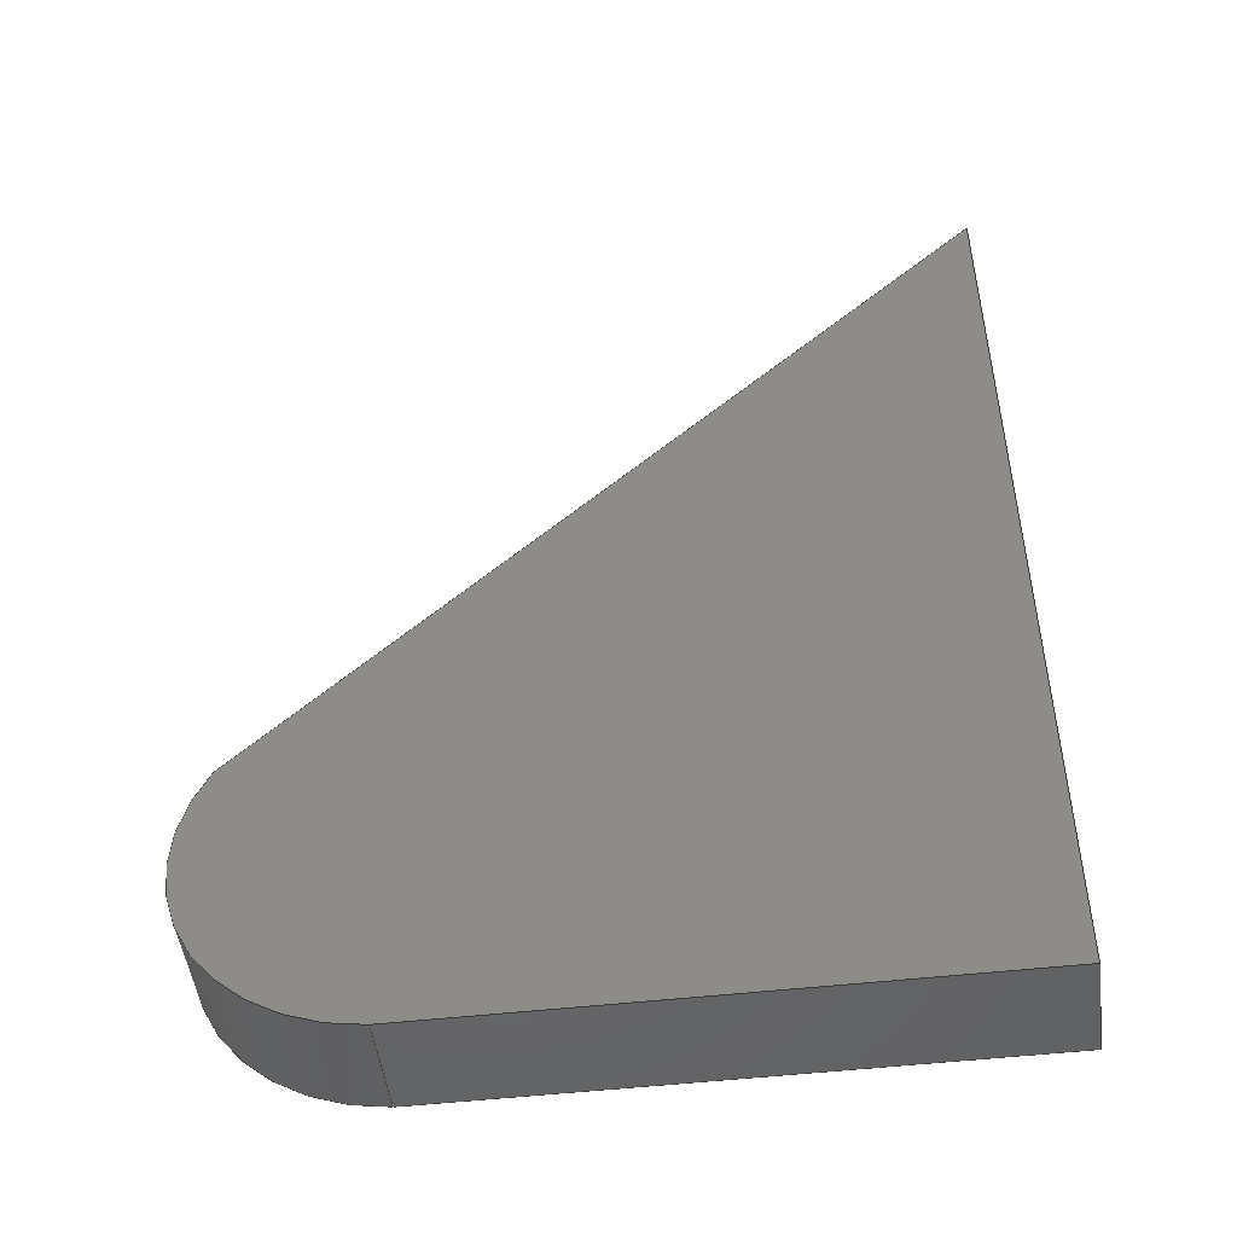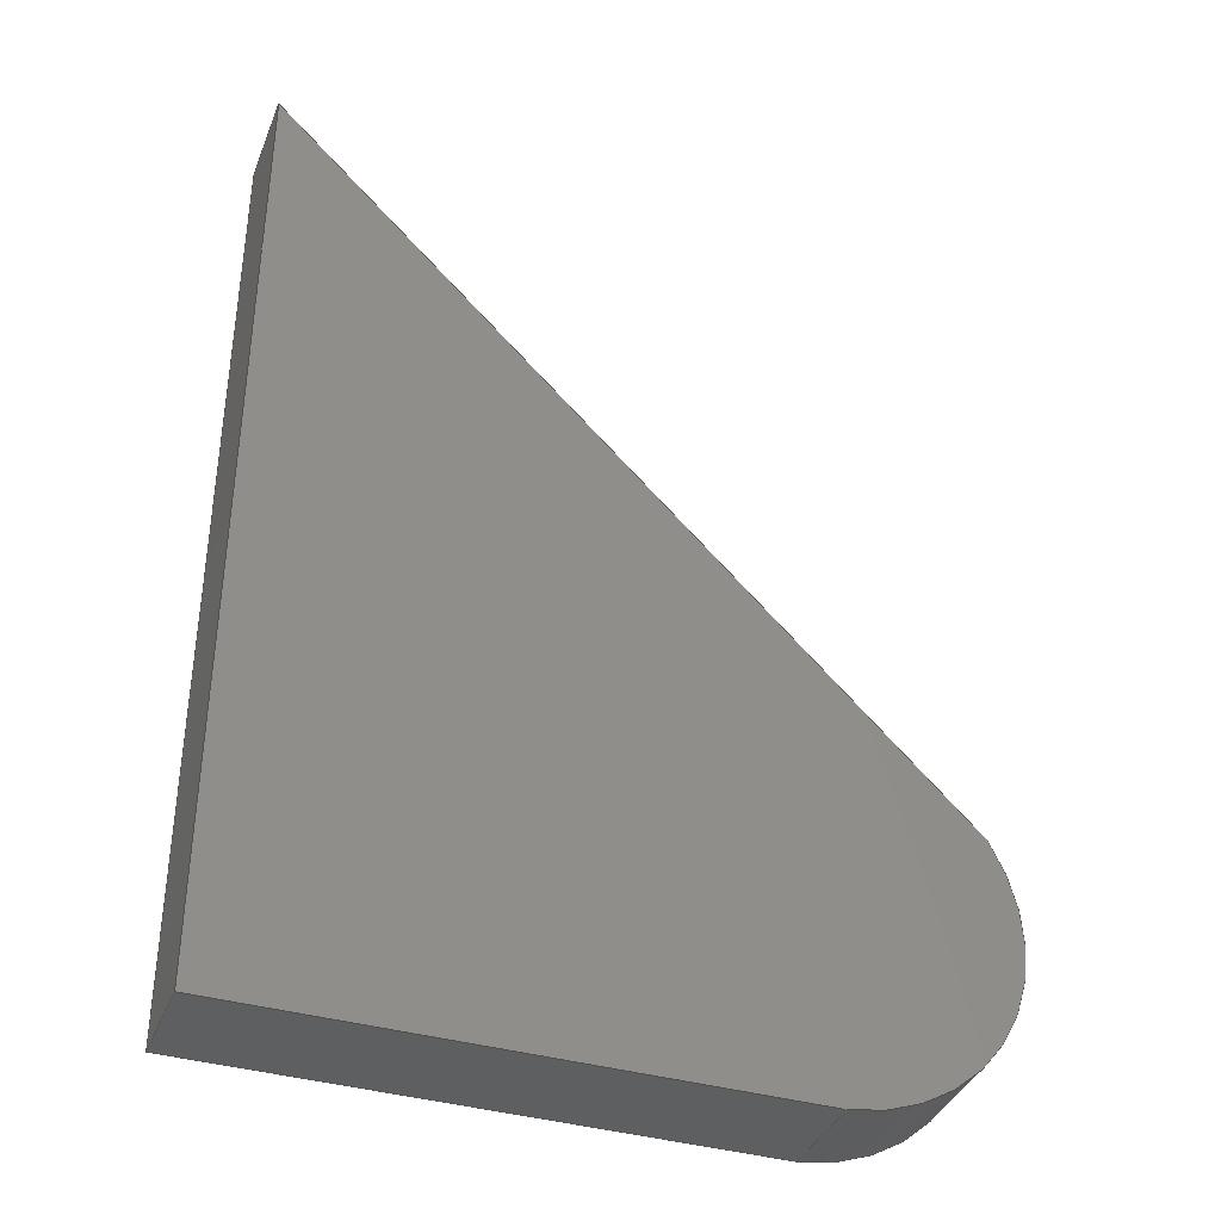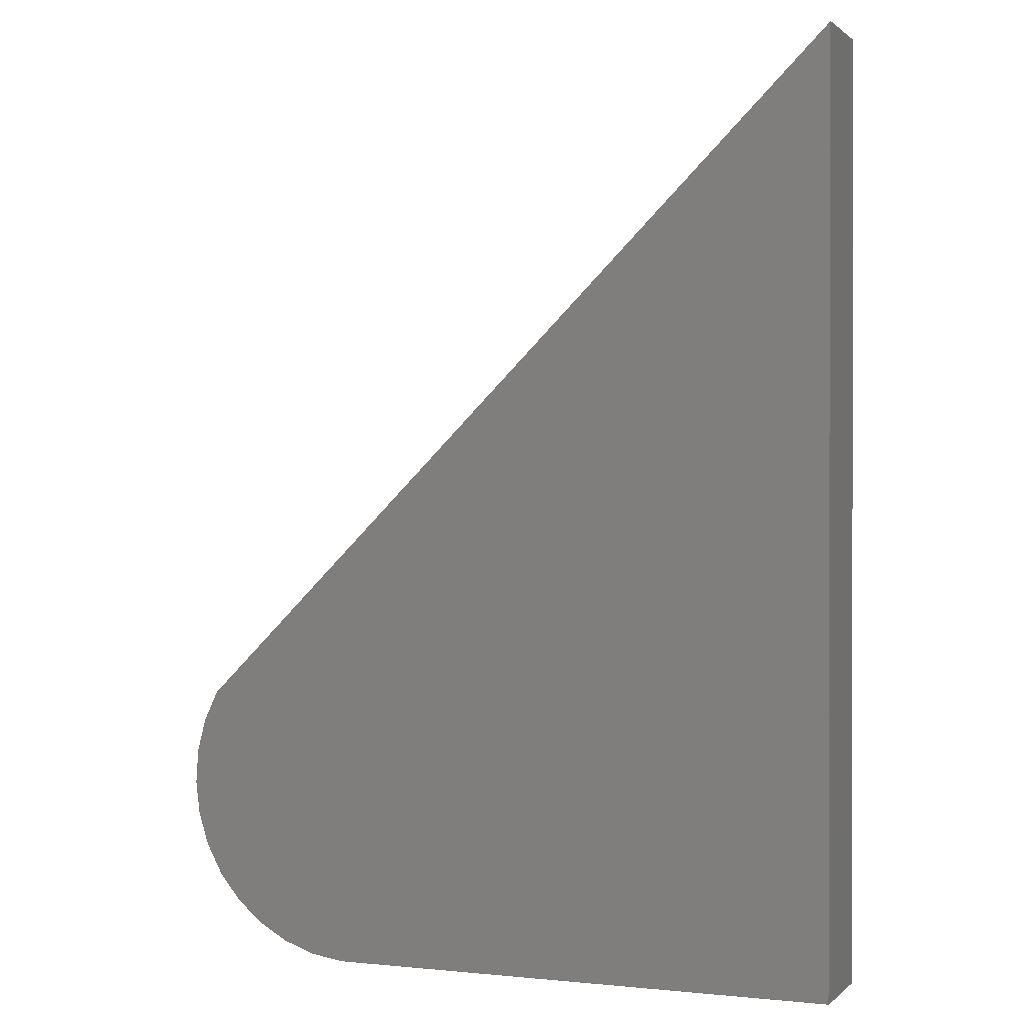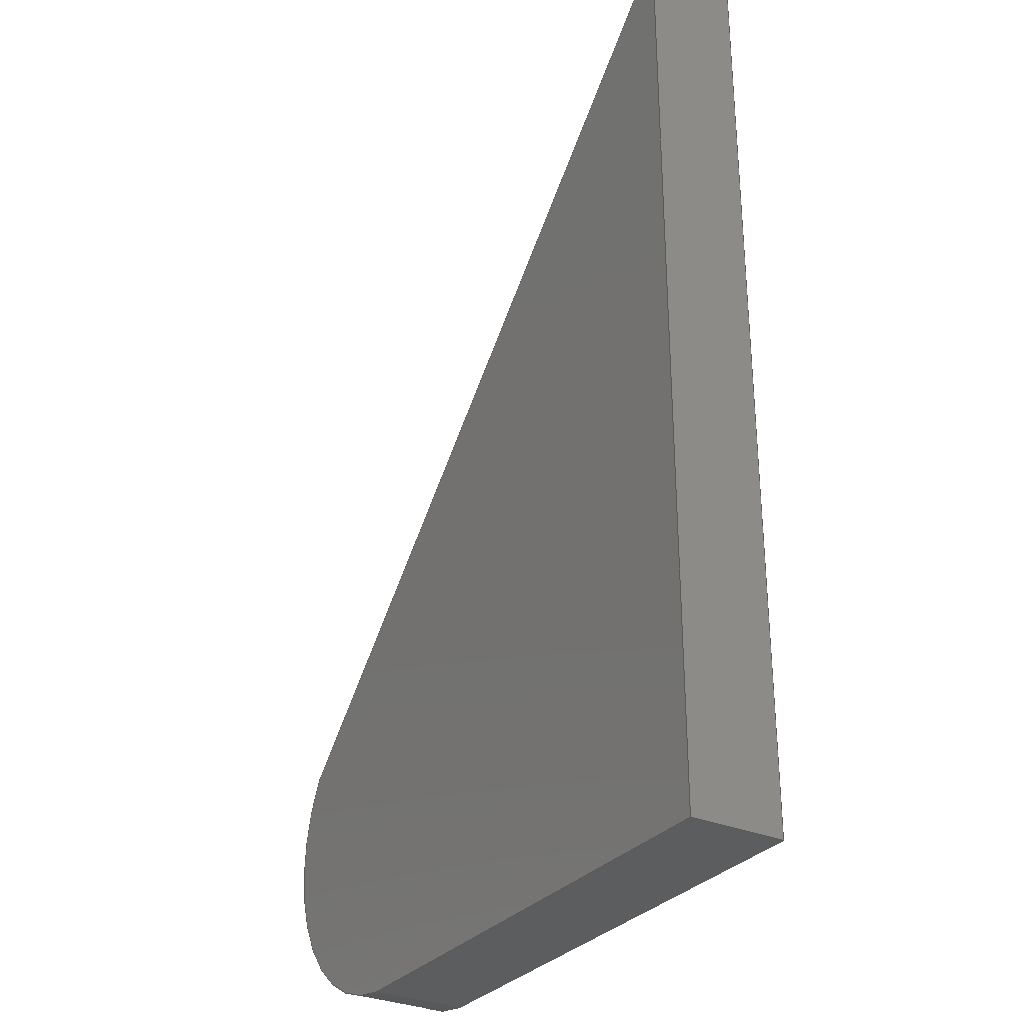
<metadata>
{"format":"step","ext":"stp","renderer":"f3d","projection":"perspective","resolution":1024,"background":"white","views":[{"elev":-48.8,"azim":-172.7,"up":"+Z"},{"elev":-38.0,"azim":-20.2,"up":"+Z"},{"elev":0.7,"azim":-158.3,"up":"+Z"},{"elev":-30.4,"azim":-121.9,"up":"+Z"}]}
</metadata>
<code>
ISO-10303-21;
DATA;
#1=CARTESIAN_POINT('POINT1',(0,0,0));
#2=VERTEX_POINT('VERTEX1',#1);
#3=CARTESIAN_POINT('POINT2',(0,0,50.8));
#4=VERTEX_POINT('VERTEX2',#3);
#5=CARTESIAN_POINT('POS1',(0,0,0));
#6=DIRECTION('DIR1',(0,0,1));
#7=VECTOR('VEC1',#6,25.4);
#8=LINE('STRAIGHT1',#5,#7);
#9=EDGE_CURVE('EDGE1',#2,#4,#8,.T.);
#10=ORIENTED_EDGE('COEDGE1',*,*,#9,.F.);
#11=CARTESIAN_POINT('POINT3',(28.09,-7.05e-16,
   5.64e-15));
#12=VERTEX_POINT('VERTEX3',#11);
#13=CARTESIAN_POINT('POS2',(0,0,0));
#14=DIRECTION('DIR2',(1,0,0));
#15=VECTOR('VEC2',#14,25.4);
#16=LINE('STRAIGHT2',#13,#15);
#17=EDGE_CURVE('EDGE2',#2,#12,#16,.T.);
#18=ORIENTED_EDGE('COEDGE2',*,*,#17,.T.);
#19=CARTESIAN_POINT('POINT4',(36.03,0,
   14.93));
#20=VERTEX_POINT('VERTEX4',#19);
#21=CARTESIAN_POINT('POS3',(27.46,0,9.911)
   );
#22=DIRECTION('DIR3',(0,1,0));
#23=DIRECTION('DIR4',(0.863,0,
   0.5053));
#24=AXIS2_PLACEMENT_3D('AXIS1',#21,#22,#23);
#25=CIRCLE('ELLIPSE1',#24,9.931);
#26=EDGE_CURVE('EDGE3',#20,#12,#25,.T.);
#27=ORIENTED_EDGE('COEDGE3',*,*,#26,.F.);
#28=CARTESIAN_POINT('POS4',(0,0,50.8));
#29=DIRECTION('DIR5',(0.7086,0,
   -0.7056));
#30=VECTOR('VEC3',#29,25.4);
#31=LINE('STRAIGHT3',#28,#30);
#32=EDGE_CURVE('EDGE4',#4,#20,#31,.T.);
#33=ORIENTED_EDGE('COEDGE4',*,*,#32,.F.);
#34=EDGE_LOOP('NONE',(#10,#18,#27,#33));
#35=FACE_BOUND('LOOP1',#34,.T.);
#36=CARTESIAN_POINT('POS5',(0,0,0));
#37=DIRECTION('DIR6',(0,-1,0));
#38=DIRECTION('DIR7',(1,0,0));
#39=AXIS2_PLACEMENT_3D('AXIS2',#36,#37,#38);
#40=PLANE('PLANE1',#39);
#41=ADVANCED_FACE('FACE1',(#35),#40,.T.);
#42=CARTESIAN_POINT('POINT5',(0,5.08,50.8));
#43=VERTEX_POINT('VERTEX5',#42);
#44=CARTESIAN_POINT('POS6',(0,5.08,50.8));
#45=DIRECTION('DIR8',(0,-1,0));
#46=VECTOR('VEC4',#45,25.4);
#47=LINE('STRAIGHT4',#44,#46);
#48=EDGE_CURVE('EDGE5',#43,#4,#47,.T.);
#49=ORIENTED_EDGE('COEDGE5',*,*,#48,.T.);
#50=ORIENTED_EDGE('COEDGE6',*,*,#32,.T.);
#51=CARTESIAN_POINT('POINT6',(36.03,5.08,
   14.93));
#52=VERTEX_POINT('VERTEX6',#51);
#53=CARTESIAN_POINT('POS7',(36.03,5.08,
   14.93));
#54=DIRECTION('DIR9',(0,-1,0));
#55=VECTOR('VEC5',#54,25.4);
#56=LINE('STRAIGHT5',#53,#55);
#57=EDGE_CURVE('EDGE6',#52,#20,#56,.T.);
#58=ORIENTED_EDGE('COEDGE7',*,*,#57,.F.);
#59=CARTESIAN_POINT('POS8',(0,5.08,50.8));
#60=DIRECTION('DIR10',(0.7086,0,
   -0.7056));
#61=VECTOR('VEC6',#60,25.4);
#62=LINE('STRAIGHT6',#59,#61);
#63=EDGE_CURVE('EDGE7',#43,#52,#62,.T.);
#64=ORIENTED_EDGE('COEDGE8',*,*,#63,.F.);
#65=EDGE_LOOP('NONE',(#49,#50,#58,#64));
#66=FACE_BOUND('LOOP1',#65,.T.);
#67=CARTESIAN_POINT('POS9',(18.01,2.54,
   32.86));
#68=DIRECTION('DIR11',(0.7056,0,
   0.7086));
#69=DIRECTION('DIR12',(0.7086,0,
   -0.7056));
#70=AXIS2_PLACEMENT_3D('AXIS3',#67,#68,#69);
#71=PLANE('PLANE2',#70);
#72=ADVANCED_FACE('FACE2',(#66),#71,.T.);
#73=CARTESIAN_POINT('POINT7',(0,5.08,0));
#74=VERTEX_POINT('VERTEX7',#73);
#75=CARTESIAN_POINT('POS10',(0,5.08,0));
#76=DIRECTION('DIR13',(0,0,1));
#77=VECTOR('VEC7',#76,25.4);
#78=LINE('STRAIGHT7',#75,#77);
#79=EDGE_CURVE('EDGE8',#74,#43,#78,.T.);
#80=ORIENTED_EDGE('COEDGE9',*,*,#79,.F.);
#81=CARTESIAN_POINT('POS11',(0,0,0));
#82=DIRECTION('DIR14',(0,1,0));
#83=VECTOR('VEC8',#82,25.4);
#84=LINE('STRAIGHT8',#81,#83);
#85=EDGE_CURVE('EDGE9',#2,#74,#84,.T.);
#86=ORIENTED_EDGE('COEDGE10',*,*,#85,.F.);
#87=ORIENTED_EDGE('COEDGE11',*,*,#9,.T.);
#88=ORIENTED_EDGE('COEDGE12',*,*,#48,.F.);
#89=EDGE_LOOP('NONE',(#80,#86,#87,#88));
#90=FACE_BOUND('LOOP1',#89,.T.);
#91=CARTESIAN_POINT('POS12',(0,2.54,25.4));
#92=DIRECTION('DIR15',(1,0,0));
#93=DIRECTION('DIR16',(0,1,0));
#94=AXIS2_PLACEMENT_3D('AXIS4',#91,#92,#93);
#95=PLANE('PLANE3',#94);
#96=ADVANCED_FACE('FACE3',(#90),#95,.F.);
#97=ORIENTED_EDGE('COEDGE13',*,*,#17,.F.);
#98=ORIENTED_EDGE('COEDGE14',*,*,#85,.T.);
#99=CARTESIAN_POINT('POINT8',(28.09,5.08,
   5.64e-15));
#100=VERTEX_POINT('VERTEX8',#99);
#101=CARTESIAN_POINT('POS13',(0,5.08,0));
#102=DIRECTION('DIR17',(1,0,0));
#103=VECTOR('VEC9',#102,25.4);
#104=LINE('STRAIGHT9',#101,#103);
#105=EDGE_CURVE('EDGE10',#74,#100,#104,.T.);
#106=ORIENTED_EDGE('COEDGE15',*,*,#105,.T.);
#107=CARTESIAN_POINT('POS14',(28.09,5.08,0));
#108=DIRECTION('DIR18',(0,-1,0));
#109=VECTOR('VEC10',#108,25.4);
#110=LINE('STRAIGHT10',#107,#109);
#111=EDGE_CURVE('EDGE11',#100,#12,#110,.T.);
#112=ORIENTED_EDGE('COEDGE16',*,*,#111,.T.);
#113=EDGE_LOOP('NONE',(#97,#98,#106,#112));
#114=FACE_BOUND('LOOP1',#113,.T.);
#115=CARTESIAN_POINT('POS15',(25.4,2.54,0));
#116=DIRECTION('DIR19',(0,0,-1));
#117=DIRECTION('DIR20',(1,0,0));
#118=AXIS2_PLACEMENT_3D('AXIS5',#115,#116,#117);
#119=PLANE('PLANE4',#118);
#120=ADVANCED_FACE('FACE4',(#114),#119,.T.);
#121=ORIENTED_EDGE('COEDGE17',*,*,#57,.T.);
#122=ORIENTED_EDGE('COEDGE18',*,*,#26,.T.);
#123=ORIENTED_EDGE('COEDGE19',*,*,#111,.F.);
#124=CARTESIAN_POINT('POS16',(27.46,5.08,
   9.911));
#125=DIRECTION('DIR21',(0,1,0));
#126=DIRECTION('DIR22',(0.863,0,
   0.5053));
#127=AXIS2_PLACEMENT_3D('AXIS6',#124,#125,#126);
#128=CIRCLE('ELLIPSE2',#127,9.931);
#129=EDGE_CURVE('EDGE12',#52,#100,#128,.T.);
#130=ORIENTED_EDGE('COEDGE20',*,*,#129,.F.);
#131=EDGE_LOOP('NONE',(#121,#122,#123,#130));
#132=FACE_BOUND('LOOP1',#131,.T.);
#133=CARTESIAN_POINT('POS17',(27.46,2.54,
   9.911));
#134=DIRECTION('DIR23',(0,1,0));
#135=DIRECTION('DIR24',(0.863,0,
   0.5053));
#136=AXIS2_PLACEMENT_3D('AXIS7',#133,#134,#135);
#137=CYLINDRICAL_SURFACE('CONE_SURF1',#136,9.931);
#138=ADVANCED_FACE('FACE5',(#132),#137,.T.);
#139=ORIENTED_EDGE('COEDGE21',*,*,#129,.T.);
#140=ORIENTED_EDGE('COEDGE22',*,*,#105,.F.);
#141=ORIENTED_EDGE('COEDGE23',*,*,#79,.T.);
#142=ORIENTED_EDGE('COEDGE24',*,*,#63,.T.);
#143=EDGE_LOOP('NONE',(#139,#140,#141,#142));
#144=FACE_BOUND('LOOP1',#143,.T.);
#145=CARTESIAN_POINT('POS18',(0,5.08,0));
#146=DIRECTION('DIR25',(0,-1,0));
#147=DIRECTION('DIR26',(1,0,0));
#148=AXIS2_PLACEMENT_3D('AXIS8',#145,#146,#147);
#149=PLANE('PLANE5',#148);
#150=ADVANCED_FACE('FACE6',(#144),#149,.F.);
#151=CLOSED_SHELL('SHELL1',(#41,#72,#96,#120,#138,#150));
#152=MANIFOLD_SOLID_BREP('LUMP1',#151);
#153=ADVANCED_BREP_SHAPE_REPRESENTATION('BODY0',(#152),#154);
#154=(GEOMETRIC_REPRESENTATION_CONTEXT(3) 
   GLOBAL_UNCERTAINTY_ASSIGNED_CONTEXT((#155)) 
   GLOBAL_UNIT_ASSIGNED_CONTEXT((#156,#157,#158)) REPRESENTATION_CONTEXT
   ('',''));
#155=UNCERTAINTY_MEASURE_WITH_UNIT(LENGTH_MEASURE(1e-06),#156,'','');
#156=(LENGTH_UNIT() NAMED_UNIT(*) SI_UNIT(.MILLI.,.METRE.));
#157=(NAMED_UNIT(*) PLANE_ANGLE_UNIT() SI_UNIT($,.RADIAN.));
#158=(NAMED_UNIT(*) SI_UNIT($,.STERADIAN.) SOLID_ANGLE_UNIT());
#159=APPLICATION_CONTEXT(
   'CONFIGURATION CONTROLLED 3D DESIGNS OF MECHANICAL PARTS AND 
ASSEMBLIES');
#160=APPLICATION_PROTOCOL_DEFINITION('INTERNATIONAL STANDARD',
   'config_control_design',1994,#159);
#161=MECHANICAL_CONTEXT('MECHANICAL_CONTEXT_NAME',#159,'mechanical');
#162=PRODUCT('PRODUCT_ID_1','PRODUCT_NAME_1','PRODUCT_DESCRIPTION',(#161
   ));
#163=PRODUCT_RELATED_PRODUCT_CATEGORY('detail',
   'PRODUCT_RELATED_PRODUCT_CATEGORY_DESCRIPTION',(#162));
#164=PERSON_AND_ORGANIZATION_ROLE('design_owner');
#165=CC_DESIGN_PERSON_AND_ORGANIZATION_ASSIGNMENT(#168,#164,(#162));
#166=PERSON('ID_1','PERSON_LAST_NAME','PERSON_FIRST_NAME',$,$,$);
#167=ORGANIZATION('ORGANIZATION_ID','ORGANIZATION_NAME',
   'ORGANIZATION_DESCRIPTION');
#168=PERSON_AND_ORGANIZATION(#166,#167);
#169=PRODUCT_DEFINITION_FORMATION_WITH_SPECIFIED_SOURCE(
   'PRODUCT_DEFINITION_FORMATION_ID',
   'PRODUCT_DEFINITION_FORMATION_DESCRIPTION',#162,.NOT_KNOWN.);
#170=PERSON_AND_ORGANIZATION_ROLE('creator');
#171=CC_DESIGN_PERSON_AND_ORGANIZATION_ASSIGNMENT(#174,#170,(#169));
#172=PERSON('ID_2','PERSON_LAST_NAME','PERSON_FIRST_NAME',$,$,$);
#173=ORGANIZATION('ORGANIZATION_ID','ORGANIZATION_NAME',
   'ORGANIZATION_DESCRIPTION');
#174=PERSON_AND_ORGANIZATION(#172,#173);
#175=PERSON_AND_ORGANIZATION_ROLE('part_supplier');
#176=CC_DESIGN_PERSON_AND_ORGANIZATION_ASSIGNMENT(#179,#175,(#169));
#177=PERSON('ID_3','PERSON_LAST_NAME','PERSON_FIRST_NAME',$,$,$);
#178=ORGANIZATION('ORGANIZATION_ID','ORGANIZATION_NAME',
   'ORGANIZATION_DESCRIPTION');
#179=PERSON_AND_ORGANIZATION(#177,#178);
#180=APPROVAL_STATUS('approved');
#181=APPROVAL(#180,'APPROVAL_LEVEL');
#182=CC_DESIGN_APPROVAL(#181,(#169));
#183=APPROVAL_ROLE('APPROVAL_ROLE');
#184=APPROVAL_PERSON_ORGANIZATION(#187,#181,#183);
#185=PERSON('ID_4','PERSON_LAST_NAME','PERSON_FIRST_NAME',$,$,$);
#186=ORGANIZATION('ORGANIZATION_ID','ORGANIZATION_NAME',
   'ORGANIZATION_DESCRIPTION');
#187=PERSON_AND_ORGANIZATION(#185,#186);
#188=APPROVAL_DATE_TIME(#192,#181);
#189=CALENDAR_DATE(1997,1,1);
#190=COORDINATED_UNIVERSAL_TIME_OFFSET(0,0,.AHEAD.);
#191=LOCAL_TIME(0,0,0,#190);
#192=DATE_AND_TIME(#189,#191);
#193=SECURITY_CLASSIFICATION_LEVEL('classified');
#194=SECURITY_CLASSIFICATION('SECURITY_CLASSIFICATION_NAME',
   'SECURITY_CLASSIFICATION_PURPOSE',#193);
#195=CC_DESIGN_SECURITY_CLASSIFICATION(#194,(#169));
#196=APPROVAL_STATUS('approved');
#197=APPROVAL(#196,'APPROVAL_LEVEL');
#198=CC_DESIGN_APPROVAL(#197,(#194));
#199=APPROVAL_ROLE('APPROVAL_ROLE');
#200=APPROVAL_PERSON_ORGANIZATION(#203,#197,#199);
#201=PERSON('ID_5','PERSON_LAST_NAME','PERSON_FIRST_NAME',$,$,$);
#202=ORGANIZATION('ORGANIZATION_ID','ORGANIZATION_NAME',
   'ORGANIZATION_DESCRIPTION');
#203=PERSON_AND_ORGANIZATION(#201,#202);
#204=APPROVAL_DATE_TIME(#208,#197);
#205=CALENDAR_DATE(1997,1,1);
#206=COORDINATED_UNIVERSAL_TIME_OFFSET(0,0,.AHEAD.);
#207=LOCAL_TIME(0,0,0,#206);
#208=DATE_AND_TIME(#205,#207);
#209=PERSON_AND_ORGANIZATION_ROLE('classification_officer');
#210=CC_DESIGN_PERSON_AND_ORGANIZATION_ASSIGNMENT(#213,#209,(#194));
#211=PERSON('ID_6','PERSON_LAST_NAME','PERSON_FIRST_NAME',$,$,$);
#212=ORGANIZATION('ORGANIZATION_ID','ORGANIZATION_NAME',
   'ORGANIZATION_DESCRIPTION');
#213=PERSON_AND_ORGANIZATION(#211,#212);
#214=DATE_TIME_ROLE('classification_date');
#215=CC_DESIGN_DATE_AND_TIME_ASSIGNMENT(#219,#214,(#194));
#216=CALENDAR_DATE(1997,1,1);
#217=COORDINATED_UNIVERSAL_TIME_OFFSET(0,0,.AHEAD.);
#218=LOCAL_TIME(0,0,0,#217);
#219=DATE_AND_TIME(#216,#218);
#220=DESIGN_CONTEXT('DESIGN_CONTEXT_NAME',#159,'design');
#221=PRODUCT_DEFINITION('PRODUCT_DEFINITION_ID',
   'PRODUCT_DEFINITION_DESCRIPTION',#169,#220);
#222=PERSON_AND_ORGANIZATION_ROLE('creator');
#223=CC_DESIGN_PERSON_AND_ORGANIZATION_ASSIGNMENT(#226,#222,(#221));
#224=PERSON('ID_7','PERSON_LAST_NAME','PERSON_FIRST_NAME',$,$,$);
#225=ORGANIZATION('ORGANIZATION_ID','ORGANIZATION_NAME',
   'ORGANIZATION_DESCRIPTION');
#226=PERSON_AND_ORGANIZATION(#224,#225);
#227=DATE_TIME_ROLE('creation_date');
#228=CC_DESIGN_DATE_AND_TIME_ASSIGNMENT(#232,#227,(#221));
#229=CALENDAR_DATE(1997,1,1);
#230=COORDINATED_UNIVERSAL_TIME_OFFSET(0,0,.AHEAD.);
#231=LOCAL_TIME(0,0,0,#230);
#232=DATE_AND_TIME(#229,#231);
#233=APPROVAL_STATUS('approved');
#234=APPROVAL(#233,'APPROVAL_LEVEL');
#235=CC_DESIGN_APPROVAL(#234,(#221));
#236=APPROVAL_ROLE('APPROVAL_ROLE');
#237=APPROVAL_PERSON_ORGANIZATION(#240,#234,#236);
#238=PERSON('ID_8','PERSON_LAST_NAME','PERSON_FIRST_NAME',$,$,$);
#239=ORGANIZATION('ORGANIZATION_ID','ORGANIZATION_NAME',
   'ORGANIZATION_DESCRIPTION');
#240=PERSON_AND_ORGANIZATION(#238,#239);
#241=APPROVAL_DATE_TIME(#245,#234);
#242=CALENDAR_DATE(1997,1,1);
#243=COORDINATED_UNIVERSAL_TIME_OFFSET(0,0,.AHEAD.);
#244=LOCAL_TIME(0,0,0,#243);
#245=DATE_AND_TIME(#242,#244);
#246=PRODUCT_DEFINITION_SHAPE('PRODUCT_DEFINITION_SHAPE_NAME',
   'PRODUCT_DEFINITION_SHAPE_DESCRIPTION',#221);
#247=SHAPE_DEFINITION_REPRESENTATION(#246,#153);
ENDSEC;
END-ISO-10303-21;
                
                  
               
                   
                    
     
                

</code>
